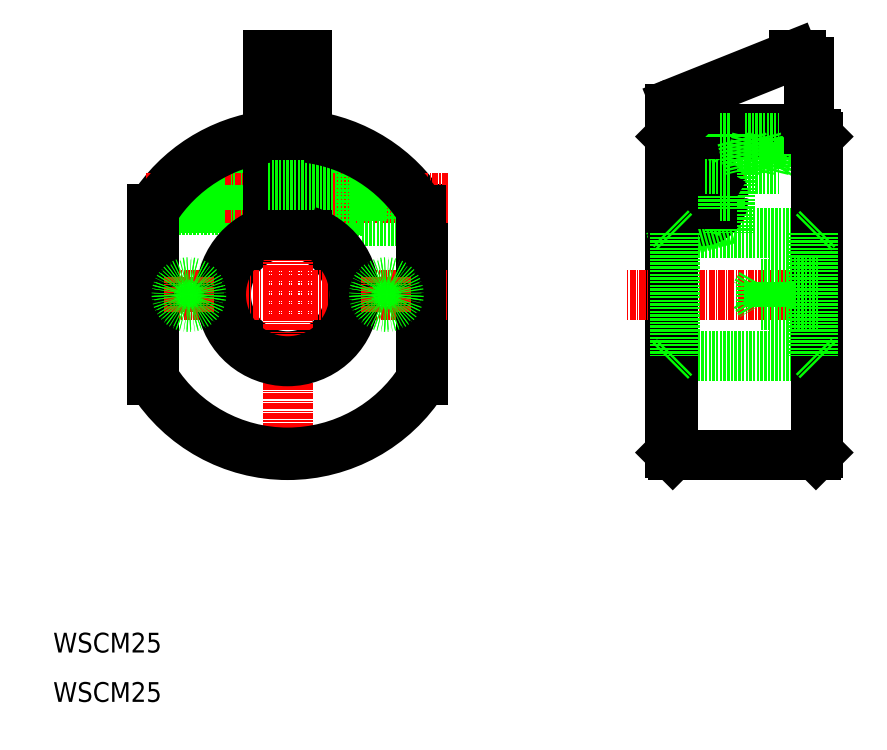
<metadata>
{"format":"dxf","ext":"dxf","renderer":"ezdxf+matplotlib","layout":"modelspace","background":"white","min_lineweight":24,"dpi":150}
</metadata>
<code>
0
SECTION
2
ENTITIES
0
ARC
8
0
10
57.5
20
92.5
30
0
40
32.5
50
32.2
51
82.93
0
LINE
8
0
10
30
20
109.8
30
0
11
30
21
75.18
31
0
0
ARC
8
0
10
57.5
20
92.5
30
0
40
12.5
50
104.1
51
75.85
0
LINE
8
0
10
85
20
109.8
30
0
11
85
21
75.18
31
0
0
LINE
8
CENTER
10
57.5
20
142.5
30
0
11
57.5
21
58
31
0
0
TEXT
8
0
10
10
20
10
30
0
40
4
1
WSCM25
0
ARC
8
0
10
57.5
20
92.5
30
0
40
32.5
50
212.2
51
327.8
0
LINE
8
CENTER
10
26.42
20
92.5
30
0
11
90
21
92.5
31
0
0
ARC
8
0
10
57.5
20
92.5
30
0
40
32.5
50
97.07
51
147.8
0
LINE
8
0
10
53.5
20
110
30
0
11
44.54
21
110
31
0
0
LINE
8
0
10
53.5
20
114.3
30
0
11
44.54
21
114.3
31
0
0
LINE
8
0
10
72.5
20
109.6
30
0
11
44.86
21
109.6
31
0
0
LINE
8
0
10
72.5
20
114.6
30
0
11
44.86
21
114.6
31
0
0
LINE
8
CENTER
10
90
20
112.1
30
0
11
28.5
21
112.1
31
0
0
LINE
8
0
10
44.86
20
109.6
30
0
11
30
21
109.6
31
0
0
LINE
8
0
10
44.54
20
110
30
0
11
30.08
21
110
31
0
0
LINE
8
0
10
44.54
20
114.3
30
0
11
33.39
21
114.3
31
0
0
LINE
8
0
10
44.86
20
114.6
30
0
11
33.69
21
114.6
31
0
0
LINE
8
0
10
44.86
20
109.6
30
0
11
44.86
21
112.1
31
0
0
LINE
8
0
10
44.86
20
109.6
30
0
11
44.54
21
110
31
0
0
LINE
8
0
10
44.54
20
110
30
0
11
44.54
21
112.1
31
0
0
LINE
8
0
10
44.54
20
114.3
30
0
11
44.54
21
112.1
31
0
0
LINE
8
0
10
44.86
20
114.6
30
0
11
44.86
21
112.1
31
0
0
LINE
8
0
10
44.86
20
114.6
30
0
11
44.54
21
114.3
31
0
0
LINE
8
0
10
53.5
20
124.8
30
0
11
53.5
21
104.6
31
0
0
LINE
8
0
10
61.5
20
124.8
30
0
11
61.5
21
104.6
31
0
0
LINE
8
0
10
53.5
20
109.4
30
0
11
72.5
21
109.4
31
0
0
LINE
8
0
10
53.5
20
114.9
30
0
11
72.5
21
114.9
31
0
0
LINE
8
0
10
54.44
20
104.6
30
0
11
60.56
21
104.6
31
0
0
LINE
8
0
10
53.5
20
104.6
30
0
11
54.44
21
104.6
31
0
0
LINE
8
0
10
60.56
20
104.6
30
0
11
61.5
21
104.6
31
0
0
LINE
8
0
10
76.5
20
116.6
30
0
11
76.5
21
107.6
31
0
0
LINE
8
0
10
72.5
20
116.9
30
0
11
72.5
21
107.4
31
0
0
LINE
8
0
10
85
20
107.4
30
0
11
72.5
21
107.4
31
0
0
LINE
8
0
10
72.5
20
107.6
30
0
11
76.5
21
107.6
31
0
0
LINE
8
0
10
79
20
116.9
30
0
11
72.5
21
116.9
31
0
0
LINE
8
0
10
72.5
20
116.6
30
0
11
76.5
21
116.6
31
0
0
LINE
8
0
10
53.5
20
124.8
30
0
11
53.5
21
141
31
0
0
LINE
8
0
10
61.5
20
124.8
30
0
11
61.5
21
141
31
0
0
LINE
8
0
10
61.5
20
141
30
0
11
53.5
21
141
31
0
0
LINE
8
0
10
135
20
124.5
30
0
11
135
21
60.5
31
0
0
LINE
8
0
10
165
20
124.5
30
0
11
165
21
60.5
31
0
0
LINE
8
0
10
135.5
20
60
30
0
11
164.5
21
60
31
0
0
LINE
8
0
10
136
20
80
30
0
11
164
21
80
31
0
0
LINE
8
CENTER
10
168
20
92.5
30
0
11
126.2
21
92.5
31
0
0
LINE
8
0
10
135.5
20
125
30
0
11
164.5
21
125
31
0
0
LINE
8
0
10
145
20
126
30
0
11
163
21
126
31
0
0
LINE
8
0
10
160
20
141
30
0
11
135.9
21
131.4
31
0
0
LINE
8
0
10
148
20
117.9
30
0
11
149.5
21
124.1
31
0
0
LINE
8
0
10
147
20
117.9
30
0
11
157
21
117.9
31
0
0
LINE
8
0
10
147
20
124.1
30
0
11
157
21
124.1
31
0
0
LINE
8
0
10
136
20
105
30
0
11
164
21
105
31
0
0
LINE
8
CENTER
10
150
20
112.1
30
0
11
132.4
21
112.1
31
0
0
LINE
8
0
10
146.5
20
124.1
30
0
11
148
21
117.9
31
0
0
LINE
8
0
10
142
20
117.9
30
0
11
143.5
21
124.1
31
0
0
LINE
8
0
10
142
20
117.9
30
0
11
142
21
124.1
31
0
0
LINE
8
0
10
143.5
20
124.1
30
0
11
145
21
117.9
31
0
0
LINE
8
0
10
145
20
117.9
30
0
11
146.5
21
124.1
31
0
0
LINE
8
0
10
140
20
121
30
0
11
142
21
124.1
31
0
0
CIRCLE
8
0
10
141
20
112.1
30
0
40
4.75
0
CIRCLE
8
0
10
141
20
112.1
30
0
40
4.5
0
CIRCLE
8
0
10
141
20
112.1
30
0
40
2.727
0
LINE
8
0
10
141
20
109.4
30
0
11
138.6
21
110.8
31
0
0
LINE
8
0
10
141
20
109.4
30
0
11
143.4
21
110.8
31
0
0
LINE
8
0
10
147
20
117.9
30
0
11
147
21
105
31
0
0
LINE
8
0
10
145
20
109.8
30
0
11
147
21
108.9
31
0
0
LINE
8
CENTER
10
141
20
118.6
30
0
11
141
21
106.2
31
0
0
LINE
8
0
10
135.5
20
104.6
30
0
11
147
21
107.8
31
0
0
LINE
8
0
10
135.5
20
104.6
30
0
11
135
21
106.4
31
0
0
LINE
8
0
10
141
20
114.8
30
0
11
138.6
21
113.5
31
0
0
LINE
8
0
10
142
20
117.9
30
0
11
140
21
121
31
0
0
LINE
8
0
10
138.6
20
113.5
30
0
11
138.6
21
110.8
31
0
0
LINE
8
0
10
145
20
117.9
30
0
11
145
21
112.5
31
0
0
LINE
8
0
10
143.4
20
113.5
30
0
11
143.4
21
110.8
31
0
0
LINE
8
0
10
141
20
114.8
30
0
11
143.4
21
113.5
31
0
0
LINE
8
0
10
145
20
112.5
30
0
11
145
21
109.8
31
0
0
LINE
8
0
10
145
20
112.5
30
0
11
147
21
112.5
31
0
0
LINE
8
0
10
142
20
117.9
30
0
11
145
21
117.9
31
0
0
LINE
8
0
10
145
20
117.9
30
0
11
147
21
117.9
31
0
0
LINE
8
0
10
135
20
130
30
0
11
135
21
124.5
31
0
0
ARC
8
0
10
136.5
20
130
30
0
40
1.5
50
111.8
51
180
0
LINE
8
0
10
142
20
124.1
30
0
11
145
21
124.1
31
0
0
LINE
8
0
10
145
20
126
30
0
11
145
21
125
31
0
0
LINE
8
0
10
147
20
125
30
0
11
147
21
124.1
31
0
0
LINE
8
0
10
145
20
125
30
0
11
145
21
124.1
31
0
0
LINE
8
0
10
145
20
124.1
30
0
11
147
21
124.1
31
0
0
LINE
8
0
10
157
20
124.1
30
0
11
159
21
121
31
0
0
LINE
8
0
10
157
20
124.1
30
0
11
157
21
121
31
0
0
LINE
8
0
10
152.5
20
124.1
30
0
11
154
21
117.9
31
0
0
LINE
8
0
10
151
20
117.9
30
0
11
152.5
21
124.1
31
0
0
LINE
8
0
10
154
20
117.9
30
0
11
155.5
21
124.1
31
0
0
LINE
8
0
10
155.5
20
124.1
30
0
11
157
21
117.9
31
0
0
LINE
8
0
10
149.5
20
124.1
30
0
11
151
21
117.9
31
0
0
LINE
8
0
10
159
20
121
30
0
11
157
21
117.9
31
0
0
LINE
8
0
10
157
20
121
30
0
11
157
21
117.9
31
0
0
LINE
8
0
10
163
20
126
30
0
11
163
21
139.5
31
0
0
LINE
8
0
10
161.5
20
141
30
0
11
160
21
141
31
0
0
ARC
8
0
10
161.5
20
139.5
30
0
40
1.5
50
0
51
90
0
TEXT
8
0
10
10
20
20
30
0
40
4
1
WSCM25
0
ARC
8
0
10
57.5
20
92.5
30
0
40
13.5
50
107.2
51
72.76
0
ARC
8
0
10
57.5
20
92.5
30
0
40
32
50
97.18
51
147.5
0
ARC
8
0
10
57.5
20
92.5
30
0
40
32
50
32.46
51
82.82
0
LINE
8
0
10
84.5
20
109.7
30
0
11
84.5
21
75.32
31
0
0
ARC
8
0
10
57.5
20
92.5
30
0
40
32
50
212.5
51
327.5
0
LINE
8
0
10
30.5
20
109.7
30
0
11
30.5
21
75.32
31
0
0
LINE
8
0
10
135.5
20
60
30
0
11
135
21
60.5
31
0
0
LINE
8
0
10
164.5
20
60
30
0
11
165
21
60.5
31
0
0
LINE
8
0
10
165
20
124.5
30
0
11
164.5
21
125
31
0
0
LINE
8
0
10
135.5
20
125
30
0
11
135
21
124.5
31
0
0
LINE
8
0
10
135.5
20
125
30
0
11
135.5
21
60
31
0
0
LINE
8
0
10
164.5
20
60
30
0
11
164.5
21
125
31
0
0
LINE
8
0
10
135
20
106
30
0
11
136
21
105
31
0
0
LINE
8
0
10
164
20
105
30
0
11
165
21
106
31
0
0
LINE
8
0
10
164
20
80
30
0
11
165
21
79
31
0
0
LINE
8
0
10
135
20
79
30
0
11
136
21
80
31
0
0
LINE
8
0
10
136
20
105
30
0
11
136
21
80
31
0
0
LINE
8
0
10
164
20
105
30
0
11
164
21
80
31
0
0
LINE
8
CENTER
10
37.5
20
96.09
30
0
11
37.5
21
88.91
31
0
0
CIRCLE
8
0
10
37.5
20
92.5
30
0
40
2.05
0
CIRCLE
8
0
10
37.5
20
92.5
30
0
40
2.5
0
LINE
8
CENTER
10
77.5
20
96.09
30
0
11
77.5
21
88.91
31
0
0
CIRCLE
8
0
10
77.5
20
92.5
30
0
40
2.5
0
CIRCLE
8
0
10
77.5
20
92.5
30
0
40
2.05
0
LINE
8
0
10
165
20
95
30
0
11
155
21
95
31
0
0
LINE
8
0
10
165
20
90
30
0
11
155
21
90
31
0
0
LINE
8
0
10
165
20
90.45
30
0
11
153.4
21
90.45
31
0
0
LINE
8
0
10
165
20
94.55
30
0
11
153.4
21
94.55
31
0
0
LINE
8
0
10
155
20
90
30
0
11
155
21
95
31
0
0
LINE
8
0
10
153.4
20
94.55
30
0
11
152.2
21
92.5
31
0
0
LINE
8
0
10
153.4
20
90.45
30
0
11
153.4
21
94.55
31
0
0
LINE
8
0
10
152.2
20
92.5
30
0
11
153.4
21
90.45
31
0
0
ENDSEC
0
EOF

</code>
